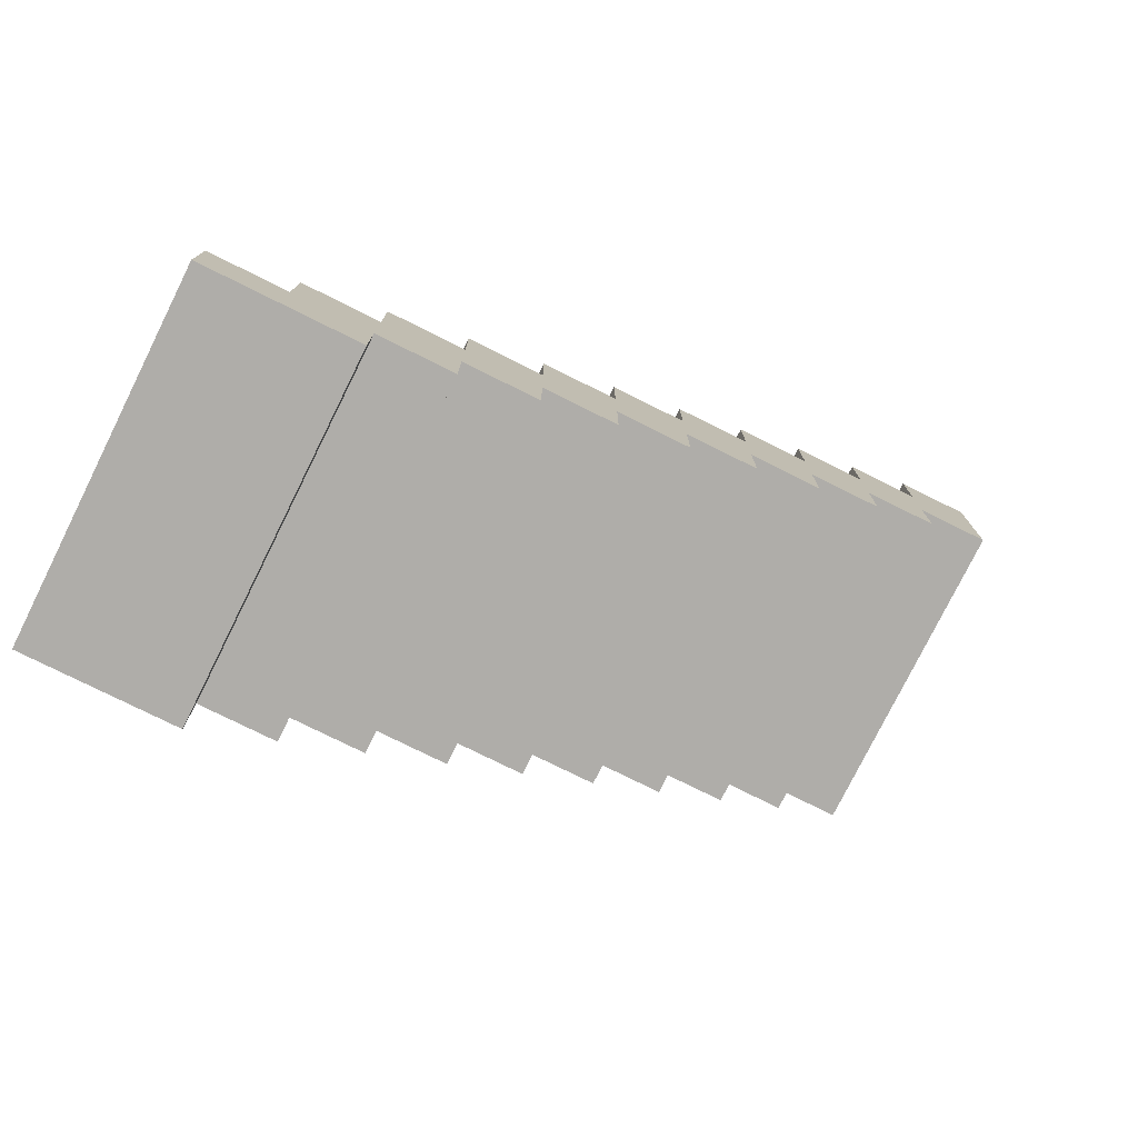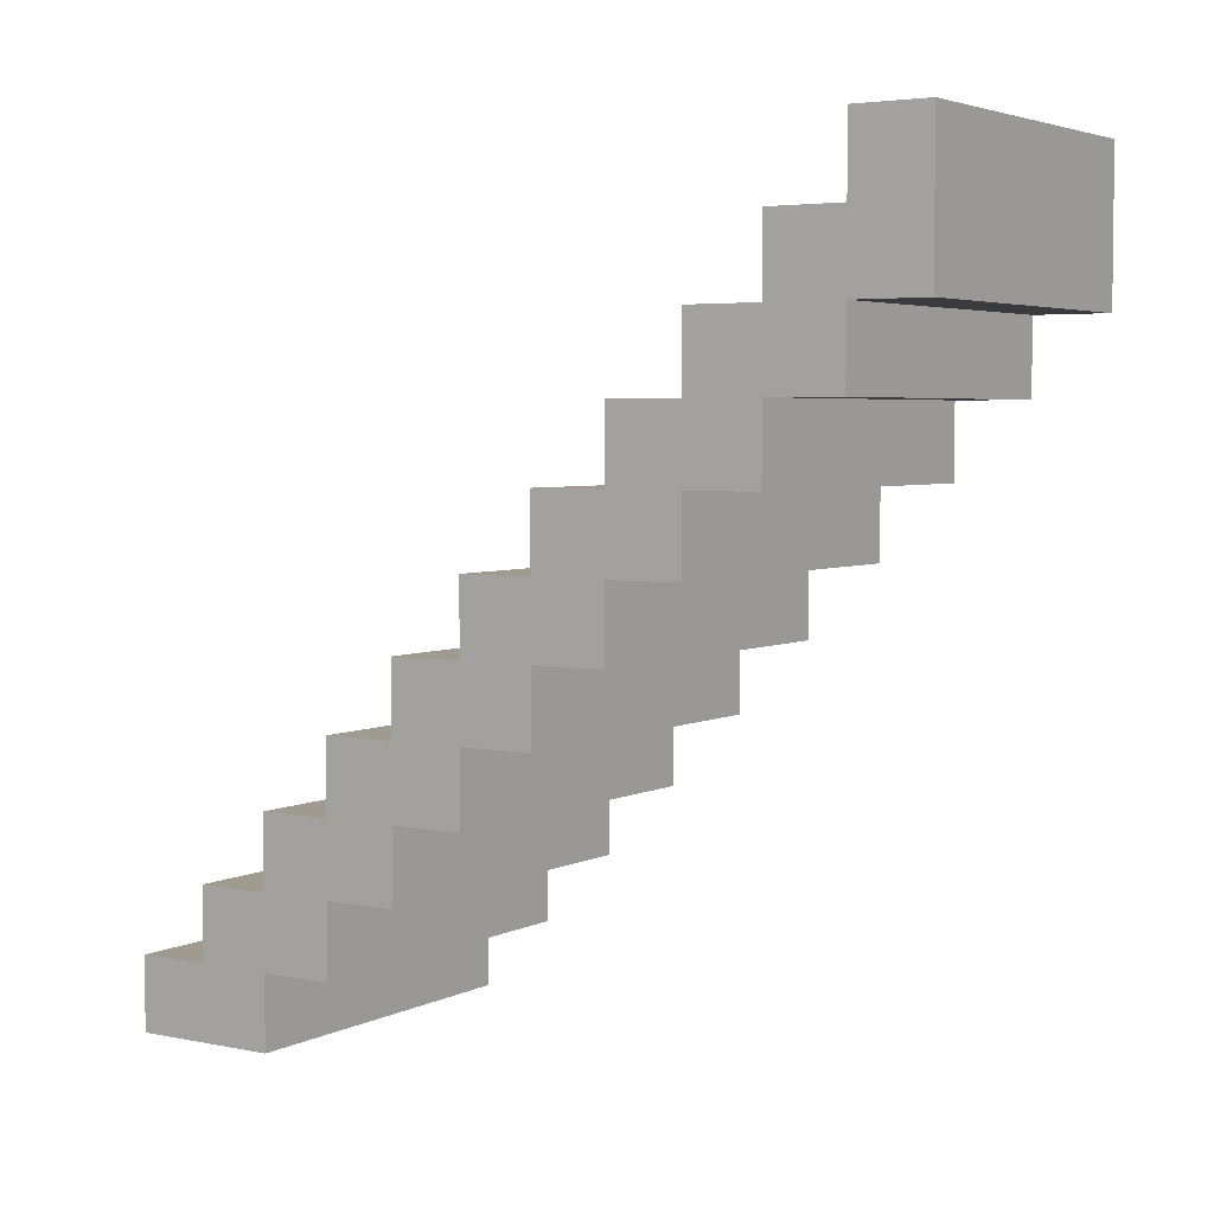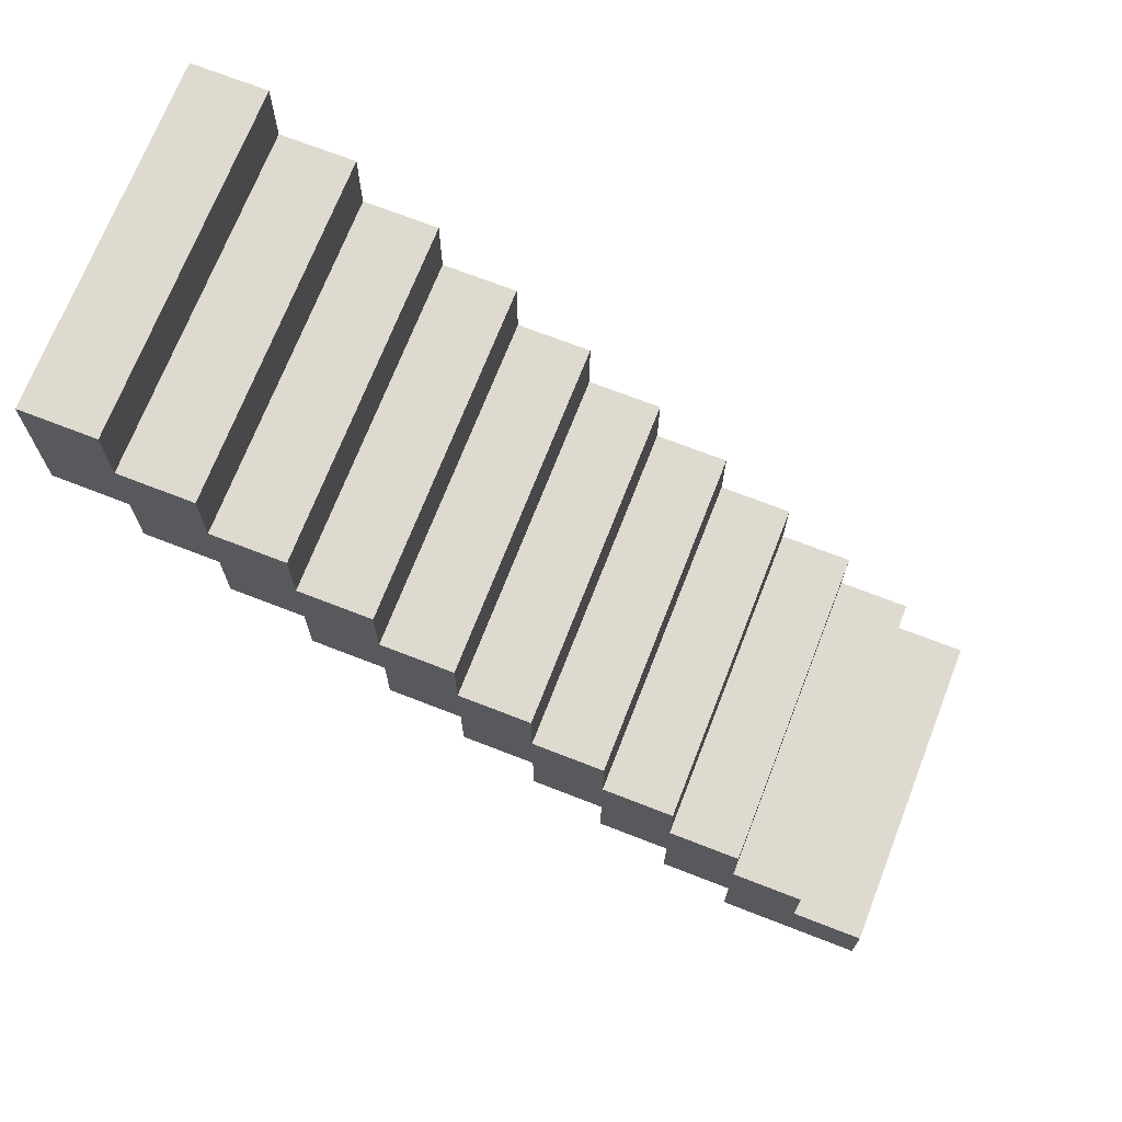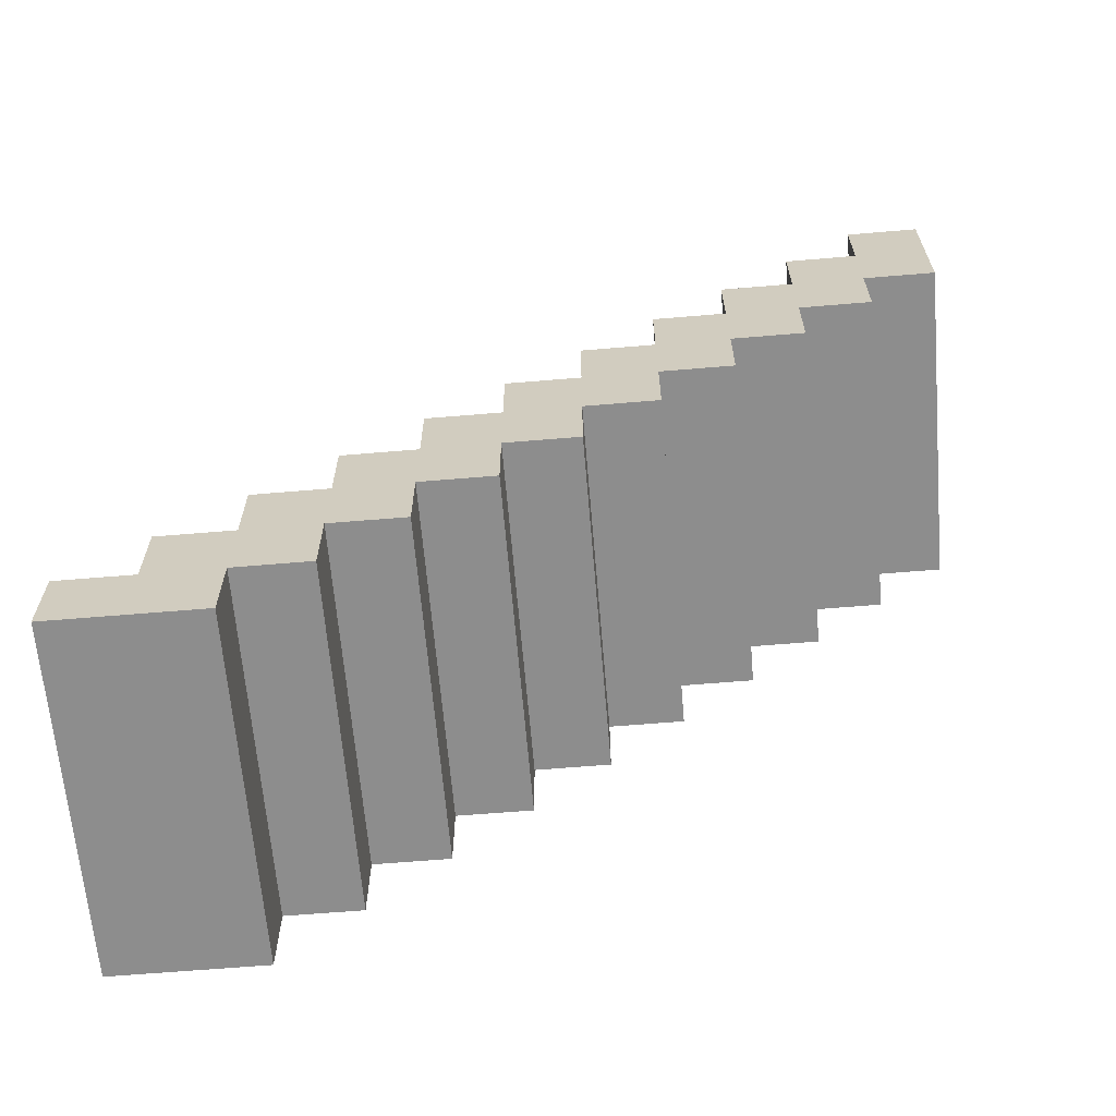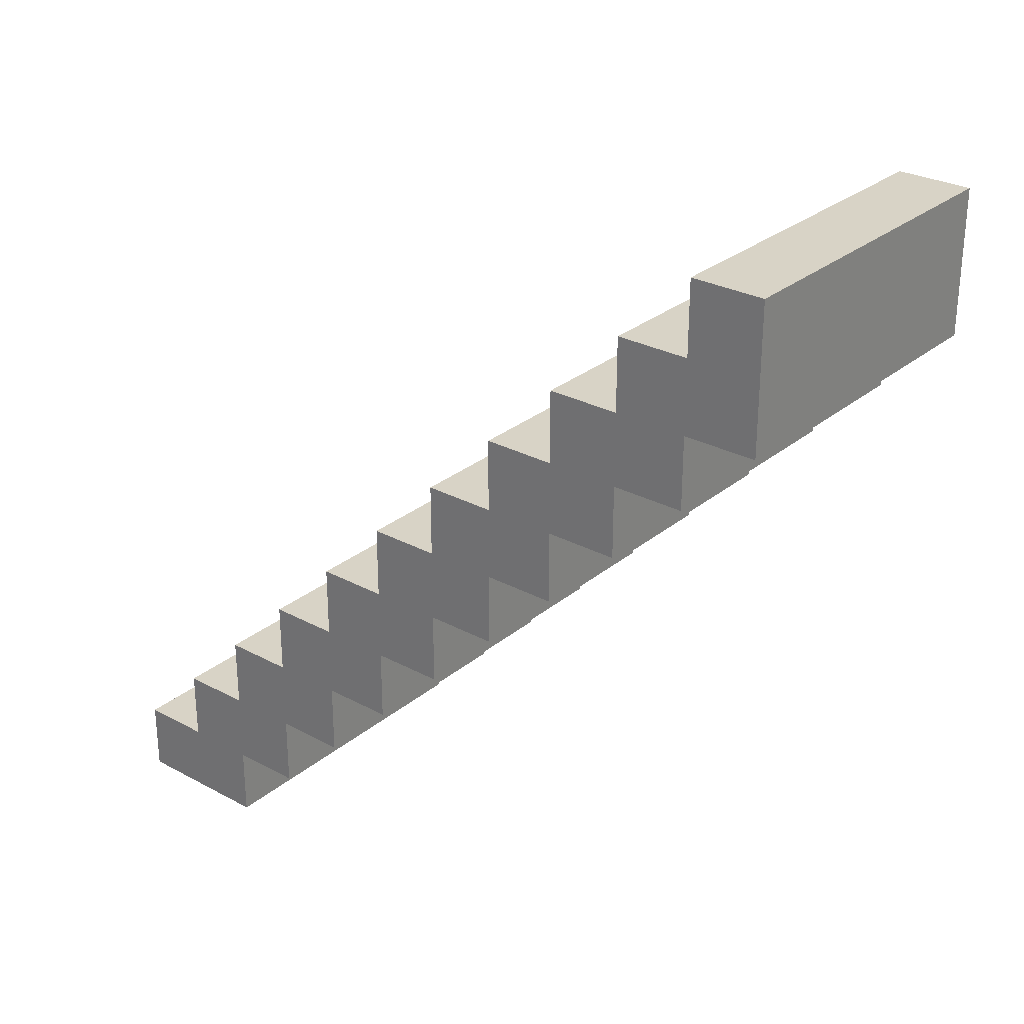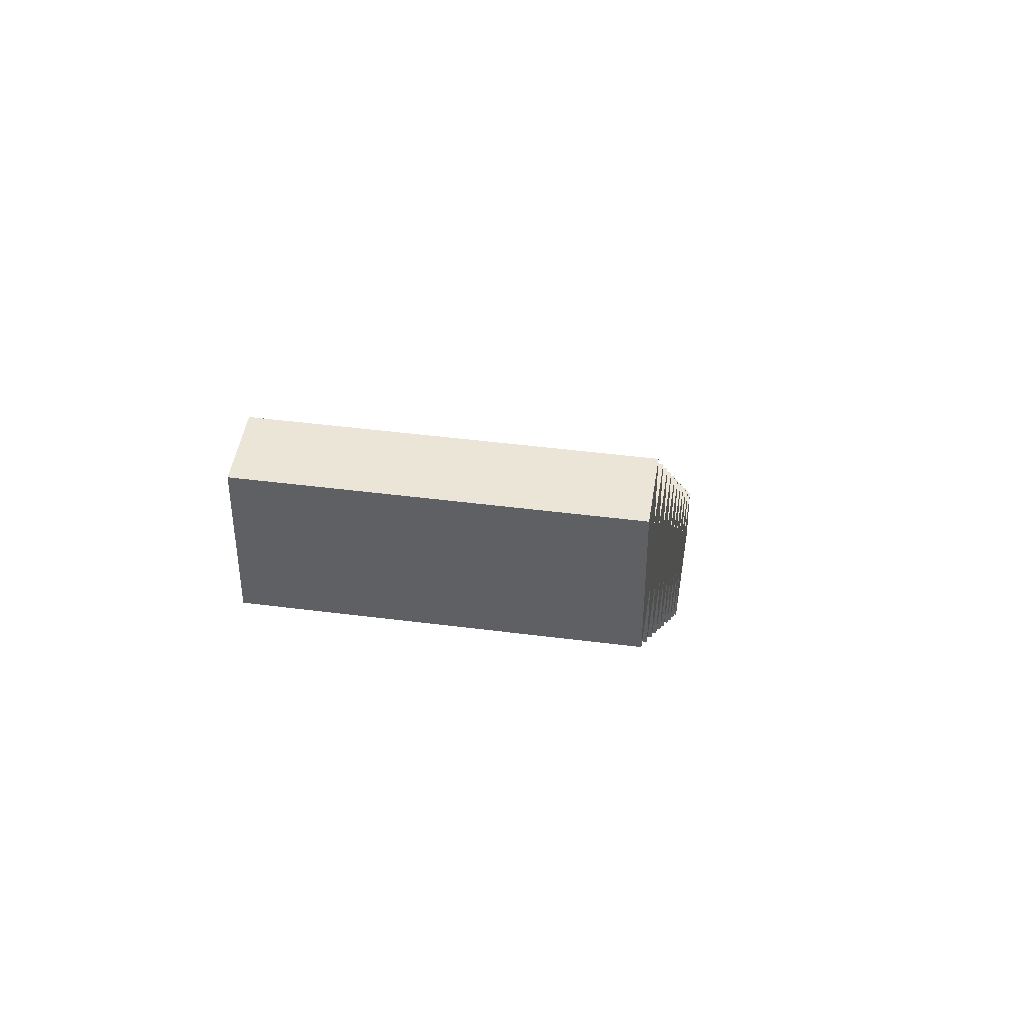
<metadata>
{"format":"obj","ext":"obj","renderer":"f3d","projection":"perspective","resolution":1024,"background":"white","views":[{"elev":-77.2,"azim":-116.4,"up":"+Z"},{"elev":4.1,"azim":-56.5,"up":"+Z"},{"elev":70.7,"azim":-68.7,"up":"+Y"},{"elev":-64.6,"azim":-85.2,"up":"+Z"},{"elev":28.2,"azim":-50.8,"up":"+Z"},{"elev":44.3,"azim":-171.4,"up":"+Y"}]}
</metadata>
<code>
o
v -2.5 0.5 4.5
v -2.5 0.5 2.3
v -2.5 1.6 4.5
v -2.5 1.6 3.4
v -2.5 1.6 2.3
v -2.5 1.6 1.2
v -2.5 2.7 3.4
v -2.5 2.7 2.3
v -2.5 2.7 1.2
v -2.5 2.7 0.1
v -2.5 3.8 2.3
v -2.5 3.8 1.2
v -2.5 3.8 0.1
v -2.5 3.8 -1
v -2.5 4.9 1.2
v -2.5 4.9 0.1
v -2.5 4.9 -1
v -2.5 4.9 -2.1
v -2.5 6 0.1
v -2.5 6 -1
v -2.5 6 -2.1
v -2.5 6 -3.2
v -2.5 7.1 -1
v -2.5 7.1 -2.1
v -2.5 7.1 -3.2
v -2.5 7.1 -4.3
v -2.5 8.2 -2.1
v -2.5 8.2 -3.2
v -2.5 8.2 -4.3
v -2.5 8.2 -5.4
v -2.5 9.3 -3.2
v -2.5 9.3 -4.3
v -2.5 9.3 -5.4
v -2.5 9.3 -6.5
v -2.5 10.4 -4.3
v -2.5 10.4 -5.4
v -2.5 10.4 -6.5
v -2.5 10.4 -7.6
v -2.5 11.5 -5.4
v -2.5 11.5 -6.5
v -2.5 12.6 -6.5
v -2.5 12.6 -7.6
v 2.6 0.5 4.5
v 2.6 0.5 2.3
v 2.6 1.6 4.5
v 2.6 1.6 3.4
v 2.6 1.6 2.3
v 2.6 1.6 1.2
v 2.6 2.7 3.4
v 2.6 2.7 2.3
v 2.6 2.7 1.2
v 2.6 2.7 0.1
v 2.6 3.8 2.3
v 2.6 3.8 1.2
v 2.6 3.8 0.1
v 2.6 3.8 -1
v 2.6 4.9 1.2
v 2.6 4.9 0.1
v 2.6 4.9 -1
v 2.6 4.9 -2.1
v 2.6 6 0.1
v 2.6 6 -1
v 2.6 6 -2.1
v 2.6 6 -3.2
v 2.6 7.1 -1
v 2.6 7.1 -2.1
v 2.6 7.1 -3.2
v 2.6 7.1 -4.3
v 2.6 8.2 -2.1
v 2.6 8.2 -3.2
v 2.6 8.2 -4.3
v 2.6 8.2 -5.4
v 2.6 9.3 -3.2
v 2.6 9.3 -4.3
v 2.6 9.3 -5.4
v 2.6 9.3 -6.5
v 2.6 10.4 -4.3
v 2.6 10.4 -5.4
v 2.6 10.4 -6.5
v 2.6 10.4 -7.6
v 2.6 11.5 -5.4
v 2.6 11.5 -6.5
v 2.6 12.6 -6.5
v 2.6 12.6 -7.6
v -2.5 0.5 4.5
v -2.5 1.6 4.5
v 2.6 0.5 4.5
v 2.6 1.6 4.5
v -2.5 1.6 3.4
v -2.5 2.7 3.4
v 2.6 1.6 3.4
v 2.6 2.7 3.4
v -2.5 2.7 2.3
v -2.5 3.8 2.3
v 2.6 2.7 2.3
v 2.6 3.8 2.3
v -2.5 3.8 1.2
v -2.5 4.9 1.2
v 2.6 3.8 1.2
v 2.6 4.9 1.2
v -2.5 4.9 0.1
v -2.5 6 0.1
v 2.6 4.9 0.1
v 2.6 6 0.1
v -2.5 6 -1
v -2.5 7.1 -1
v 2.6 6 -1
v 2.6 7.1 -1
v -2.5 7.1 -2.1
v -2.5 8.2 -2.1
v 2.6 7.1 -2.1
v 2.6 8.2 -2.1
v -2.5 8.2 -3.2
v -2.5 9.3 -3.2
v 2.6 8.2 -3.2
v 2.6 9.3 -3.2
v -2.5 9.3 -4.3
v -2.5 10.4 -4.3
v 2.6 9.3 -4.3
v 2.6 10.4 -4.3
v -2.5 10.4 -5.4
v -2.5 11.5 -5.4
v 2.6 10.4 -5.4
v 2.6 11.5 -5.4
v -2.5 11.5 -6.5
v -2.5 12.6 -6.5
v 2.6 11.5 -6.5
v 2.6 12.6 -6.5
v -2.5 0.5 2.3
v -2.5 1.6 2.3
v 2.6 0.5 2.3
v 2.6 1.6 2.3
v -2.5 1.6 1.2
v -2.5 2.7 1.2
v 2.6 1.6 1.2
v 2.6 2.7 1.2
v -2.5 2.7 0.1
v -2.5 3.8 0.1
v 2.6 2.7 0.1
v 2.6 3.8 0.1
v -2.5 3.8 -1
v -2.5 4.9 -1
v 2.6 3.8 -1
v 2.6 4.9 -1
v -2.5 4.9 -2.1
v -2.5 6 -2.1
v 2.6 4.9 -2.1
v 2.6 6 -2.1
v -2.5 6 -3.2
v -2.5 7.1 -3.2
v 2.6 6 -3.2
v 2.6 7.1 -3.2
v -2.5 7.1 -4.3
v -2.5 8.2 -4.3
v 2.6 7.1 -4.3
v 2.6 8.2 -4.3
v -2.5 8.2 -5.4
v -2.5 9.3 -5.4
v 2.6 8.2 -5.4
v 2.6 9.3 -5.4
v -2.5 9.3 -6.5
v -2.5 10.4 -6.5
v 2.6 9.3 -6.5
v 2.6 10.4 -6.5
v -2.5 10.4 -7.6
v -2.5 12.6 -7.6
v 2.6 10.4 -7.6
v 2.6 12.6 -7.6
v -2.5 0.5 4.5
v 2.6 0.5 4.5
v -2.5 0.5 2.3
v 2.6 0.5 2.3
v -2.5 1.6 2.3
v 2.6 1.6 2.3
v -2.5 1.6 1.2
v 2.6 1.6 1.2
v -2.5 2.7 1.2
v 2.6 2.7 1.2
v -2.5 2.7 0.1
v 2.6 2.7 0.1
v -2.5 3.8 0.1
v 2.6 3.8 0.1
v -2.5 3.8 -1
v 2.6 3.8 -1
v -2.5 4.9 -1
v 2.6 4.9 -1
v -2.5 4.9 -2.1
v 2.6 4.9 -2.1
v -2.5 6 -2.1
v 2.6 6 -2.1
v -2.5 6 -3.2
v 2.6 6 -3.2
v -2.5 7.1 -3.2
v 2.6 7.1 -3.2
v -2.5 7.1 -4.3
v 2.6 7.1 -4.3
v -2.5 8.2 -4.3
v 2.6 8.2 -4.3
v -2.5 8.2 -5.4
v 2.6 8.2 -5.4
v -2.5 9.3 -5.4
v 2.6 9.3 -5.4
v -2.5 9.3 -6.5
v 2.6 9.3 -6.5
v -2.5 10.4 -6.5
v 2.6 10.4 -6.5
v -2.5 10.4 -7.6
v 2.6 10.4 -7.6
v -2.5 1.6 4.5
v 2.6 1.6 4.5
v -2.5 1.6 3.4
v 2.6 1.6 3.4
v -2.5 2.7 3.4
v 2.6 2.7 3.4
v -2.5 2.7 2.3
v 2.6 2.7 2.3
v -2.5 3.8 2.3
v 2.6 3.8 2.3
v -2.5 3.8 1.2
v 2.6 3.8 1.2
v -2.5 4.9 1.2
v 2.6 4.9 1.2
v -2.5 4.9 0.1
v 2.6 4.9 0.1
v -2.5 6 0.1
v 2.6 6 0.1
v -2.5 6 -1
v 2.6 6 -1
v -2.5 7.1 -1
v 2.6 7.1 -1
v -2.5 7.1 -2.1
v 2.6 7.1 -2.1
v -2.5 8.2 -2.1
v 2.6 8.2 -2.1
v -2.5 8.2 -3.2
v 2.6 8.2 -3.2
v -2.5 9.3 -3.2
v 2.6 9.3 -3.2
v -2.5 9.3 -4.3
v 2.6 9.3 -4.3
v -2.5 10.4 -4.3
v 2.6 10.4 -4.3
v -2.5 10.4 -5.4
v 2.6 10.4 -5.4
v -2.5 11.5 -5.4
v 2.6 11.5 -5.4
v -2.5 11.5 -6.5
v 2.6 11.5 -6.5
v -2.5 12.6 -6.5
v 2.6 12.6 -6.5
v -2.5 12.6 -7.6
v 2.6 12.6 -7.6
f 3 2 1
f 4 2 3
f 5 2 4
f 7 6 5
f 7 5 4
f 8 6 7
f 9 6 8
f 11 10 9
f 11 9 8
f 12 10 11
f 13 10 12
f 15 14 13
f 15 13 12
f 16 14 15
f 17 14 16
f 19 18 17
f 19 17 16
f 20 18 19
f 21 18 20
f 23 22 21
f 23 21 20
f 24 22 23
f 25 22 24
f 27 26 25
f 27 25 24
f 28 26 27
f 29 26 28
f 31 30 29
f 31 29 28
f 32 30 31
f 33 30 32
f 35 34 33
f 35 33 32
f 36 34 35
f 37 34 36
f 39 38 37
f 39 37 36
f 40 38 39
f 41 38 40
f 42 38 41
f 43 44 45
f 45 44 46
f 46 44 47
f 47 48 49
f 46 47 49
f 49 48 50
f 50 48 51
f 51 52 53
f 50 51 53
f 53 52 54
f 54 52 55
f 55 56 57
f 54 55 57
f 57 56 58
f 58 56 59
f 59 60 61
f 58 59 61
f 61 60 62
f 62 60 63
f 63 64 65
f 62 63 65
f 65 64 66
f 66 64 67
f 67 68 69
f 66 67 69
f 69 68 70
f 70 68 71
f 71 72 73
f 70 71 73
f 73 72 74
f 74 72 75
f 75 76 77
f 74 75 77
f 77 76 78
f 78 76 79
f 79 80 81
f 78 79 81
f 81 80 82
f 82 80 83
f 83 80 84
f 87 86 85
f 88 86 87
f 91 90 89
f 92 90 91
f 95 94 93
f 96 94 95
f 99 98 97
f 100 98 99
f 103 102 101
f 104 102 103
f 107 106 105
f 108 106 107
f 111 110 109
f 112 110 111
f 115 114 113
f 116 114 115
f 119 118 117
f 120 118 119
f 123 122 121
f 124 122 123
f 127 126 125
f 128 126 127
f 129 130 131
f 131 130 132
f 133 134 135
f 135 134 136
f 137 138 139
f 139 138 140
f 141 142 143
f 143 142 144
f 145 146 147
f 147 146 148
f 149 150 151
f 151 150 152
f 153 154 155
f 155 154 156
f 157 158 159
f 159 158 160
f 161 162 163
f 163 162 164
f 165 166 167
f 167 166 168
f 171 170 169
f 172 170 171
f 175 174 173
f 176 174 175
f 179 178 177
f 180 178 179
f 183 182 181
f 184 182 183
f 187 186 185
f 188 186 187
f 191 190 189
f 192 190 191
f 195 194 193
f 196 194 195
f 199 198 197
f 200 198 199
f 203 202 201
f 204 202 203
f 207 206 205
f 208 206 207
f 209 210 211
f 211 210 212
f 213 214 215
f 215 214 216
f 217 218 219
f 219 218 220
f 221 222 223
f 223 222 224
f 225 226 227
f 227 226 228
f 229 230 231
f 231 230 232
f 233 234 235
f 235 234 236
f 237 238 239
f 239 238 240
f 241 242 243
f 243 242 244
f 245 246 247
f 247 246 248
f 249 250 251
f 251 250 252

</code>
